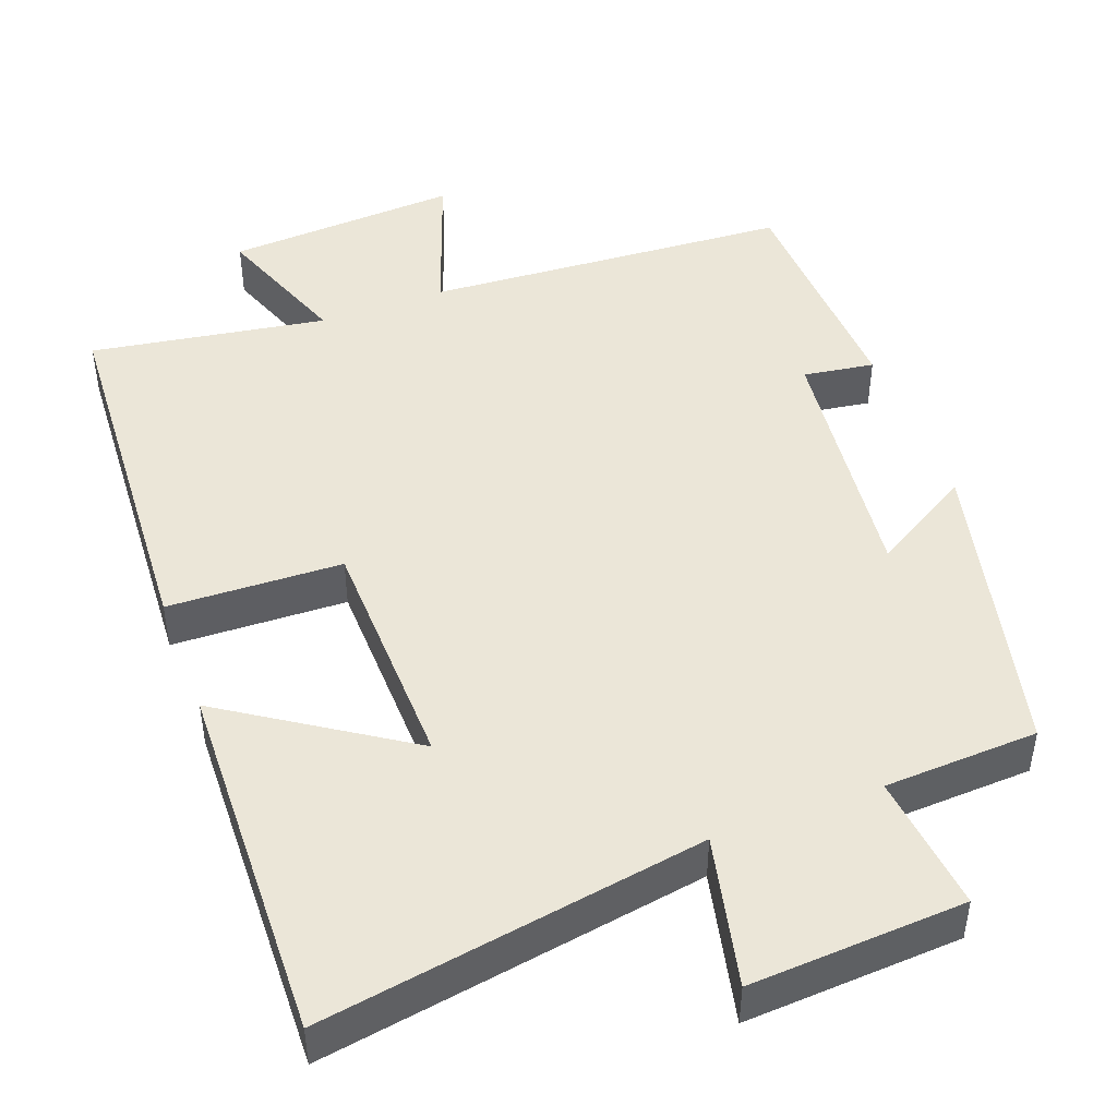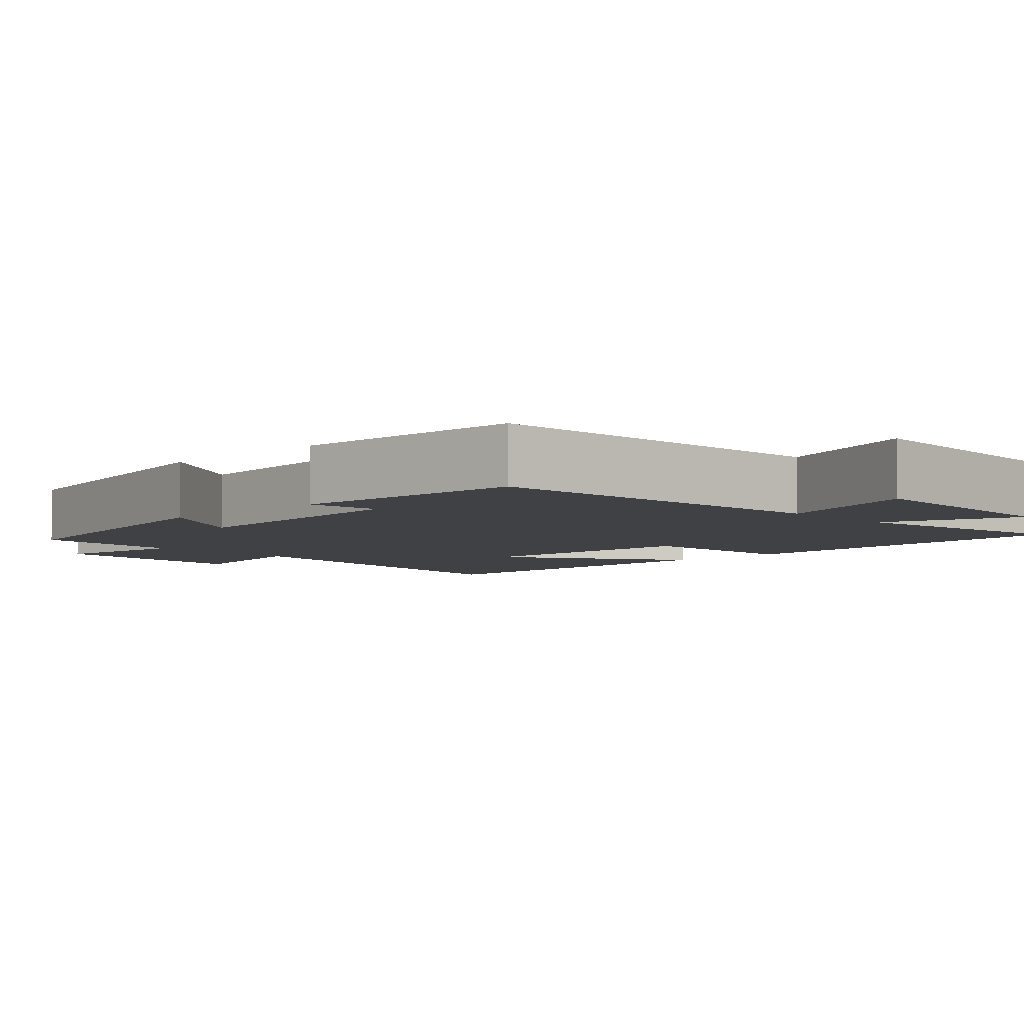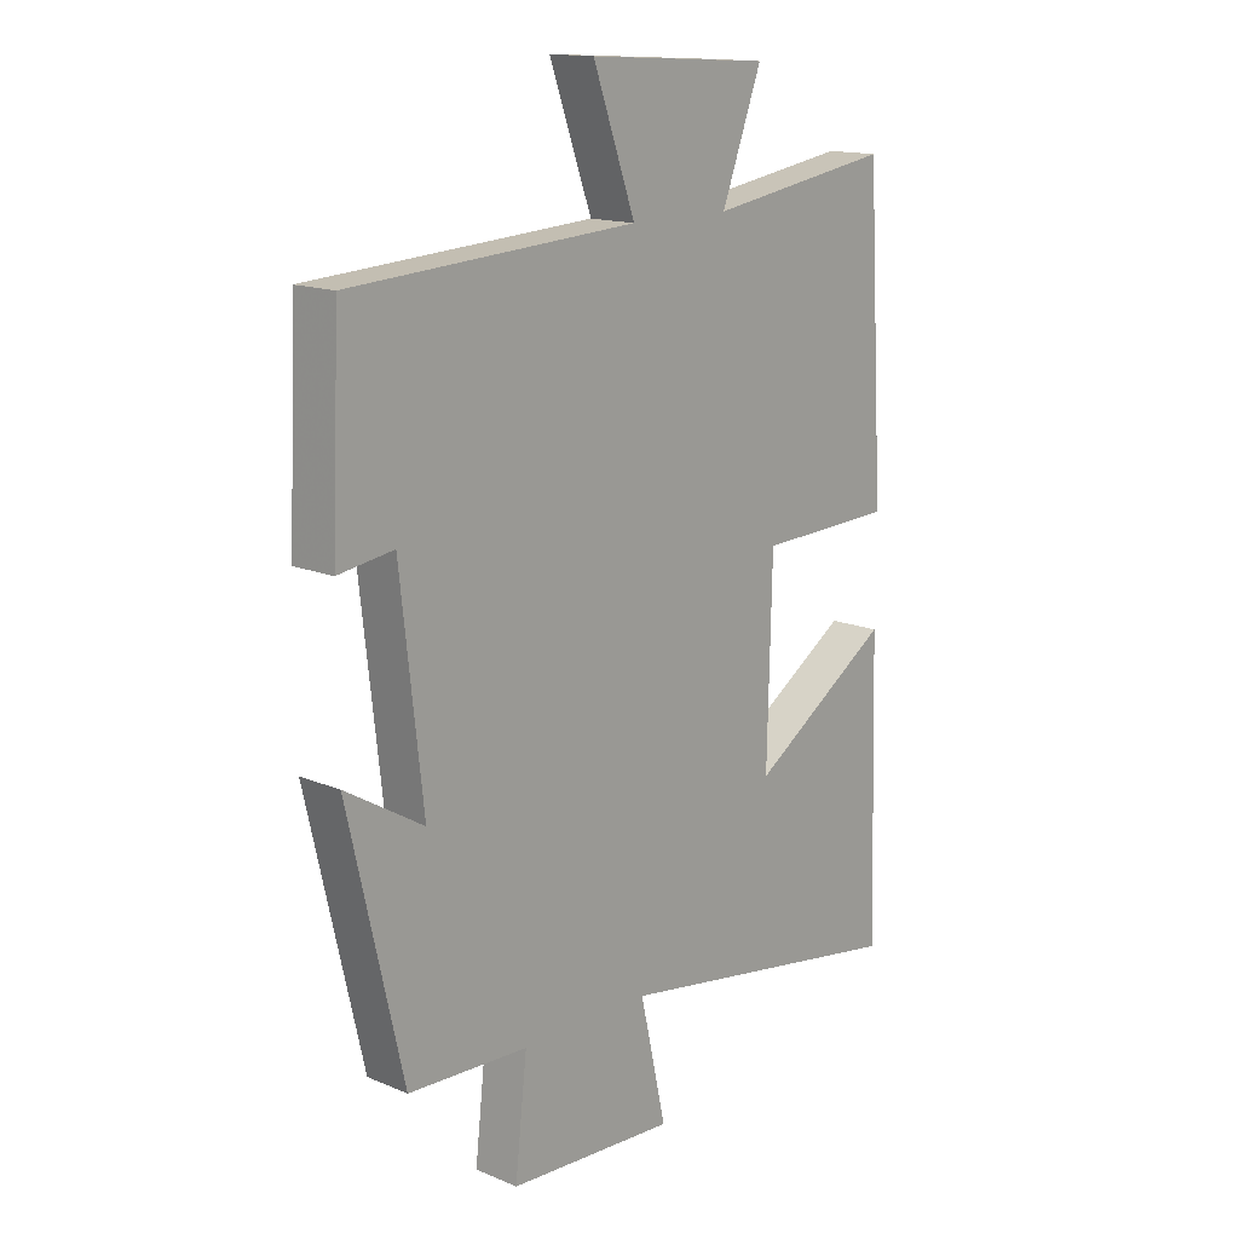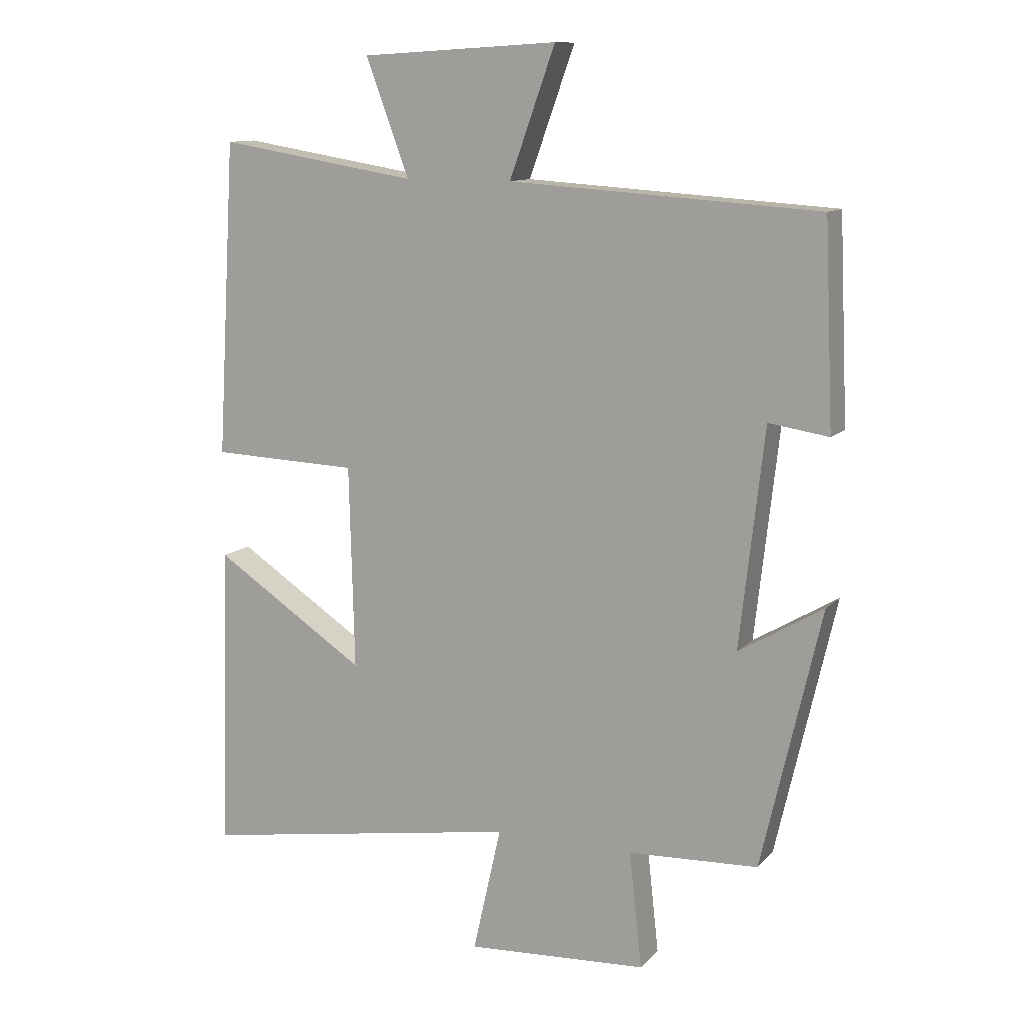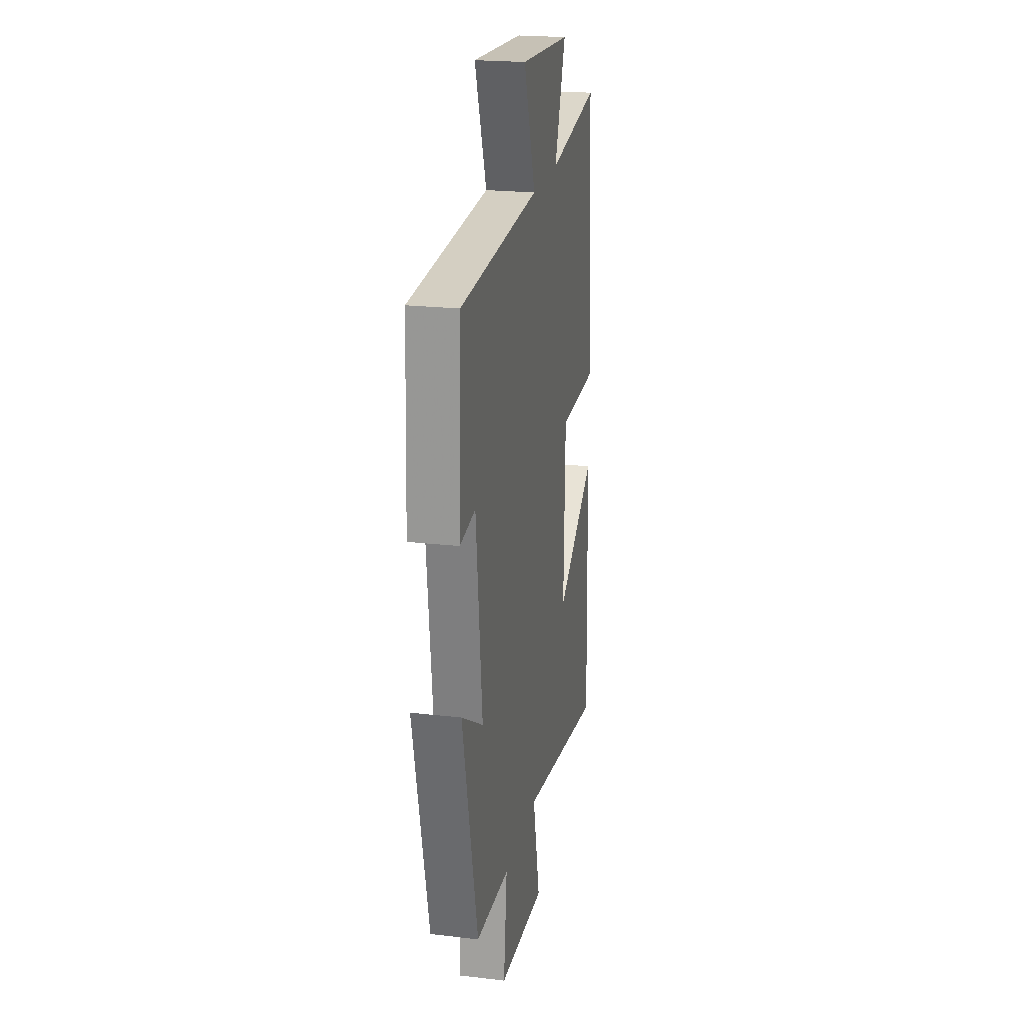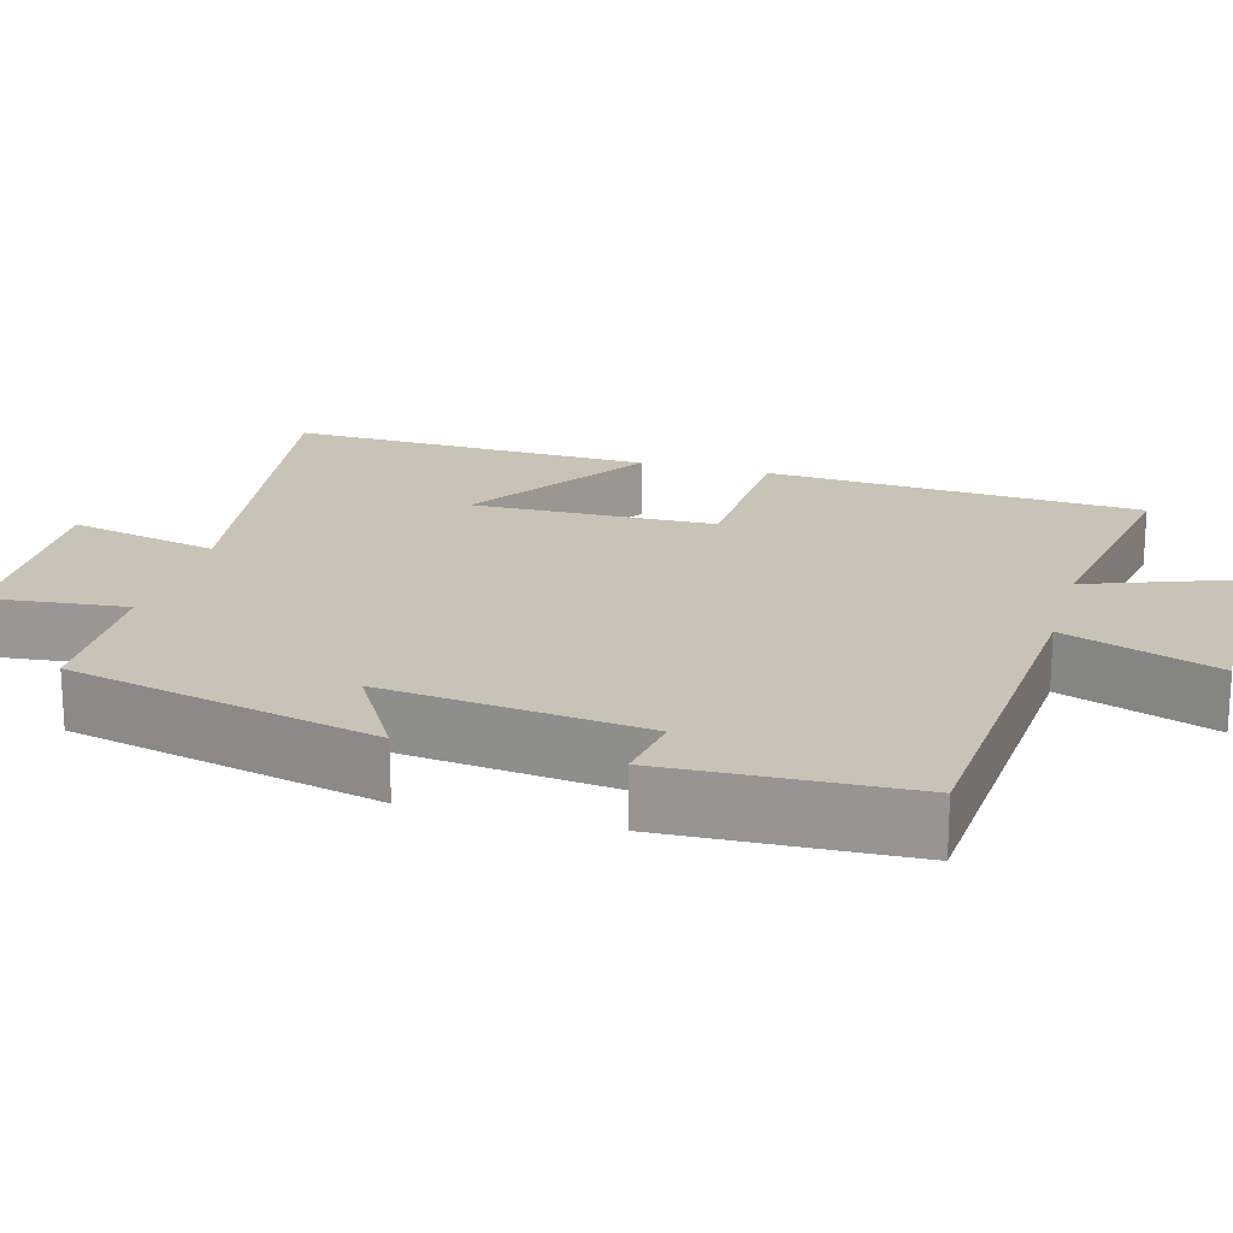
<metadata>
{"format":"obj","ext":"obj","renderer":"f3d","projection":"perspective","resolution":1024,"background":"white","views":[{"elev":46.5,"azim":159.5,"up":"+Y"},{"elev":-5.3,"azim":-46.1,"up":"+Y"},{"elev":15.0,"azim":-48.2,"up":"+Z"},{"elev":11.5,"azim":-155.0,"up":"+Z"},{"elev":22.0,"azim":-78.5,"up":"+Z"},{"elev":19.4,"azim":-74.1,"up":"+Y"}]}
</metadata>
<code>
v 0.514 0.07 -0.582
v 0.012 0.07 -0.5
v 0.056 0.07 -0.697
v -0.226 0.07 -0.681
v -0.206 0.07 -0.5
v -0.408 0.07 -0.491
v -0.5 0.07 -0.089
v -0.369 0.07 -0.167
v -0.407 0.07 0.171
v -0.5 0.07 0.157
v -0.486 0.07 0.469
v -0.006 0.07 0.5
v -0.077 0.07 0.698
v 0.229 0.07 0.68
v 0.162 0.07 0.5
v 0.471 0.07 0.55
v 0.5 0.07 0.062
v 0.271 0.07 0.054
v 0.263 0.07 -0.262
v 0.5 0.07 -0.106
v 0.514 0 -0.582
v 0.012 0 -0.5
v 0.056 0 -0.697
v -0.226 0 -0.681
v -0.206 0 -0.5
v -0.408 0 -0.491
v -0.5 0 -0.089
v -0.369 0 -0.167
v -0.407 0 0.171
v -0.5 0 0.157
v -0.486 0 0.469
v -0.006 0 0.5
v -0.077 0 0.698
v 0.229 0 0.68
v 0.162 0 0.5
v 0.471 0 0.55
v 0.5 0 0.062
v 0.271 0 0.054
v 0.263 0 -0.262
v 0.5 0 -0.106
f 19 20 1 2
f 18 19 2
f 15 16 17 18
f 15 18 2
f 12 13 14 15
f 12 15 2
f 9 10 11 12
f 8 9 12 2
f 5 6 7 8
f 5 8 2 3
f 3 4 5
f 22 21 40 39
f 22 39 38
f 38 37 36 35
f 22 38 35
f 35 34 33 32
f 22 35 32
f 32 31 30 29
f 22 32 29 28
f 28 27 26 25
f 23 22 28 25
f 25 24 23
f 1 21 22 2
f 2 22 23 3
f 3 23 24 4
f 4 24 25 5
f 5 25 26 6
f 6 26 27 7
f 7 27 28 8
f 8 28 29 9
f 9 29 30 10
f 10 30 31 11
f 11 31 32 12
f 12 32 33 13
f 13 33 34 14
f 14 34 35 15
f 15 35 36 16
f 16 36 37 17
f 17 37 38 18
f 18 38 39 19
f 19 39 40 20
f 20 40 21 1

</code>
